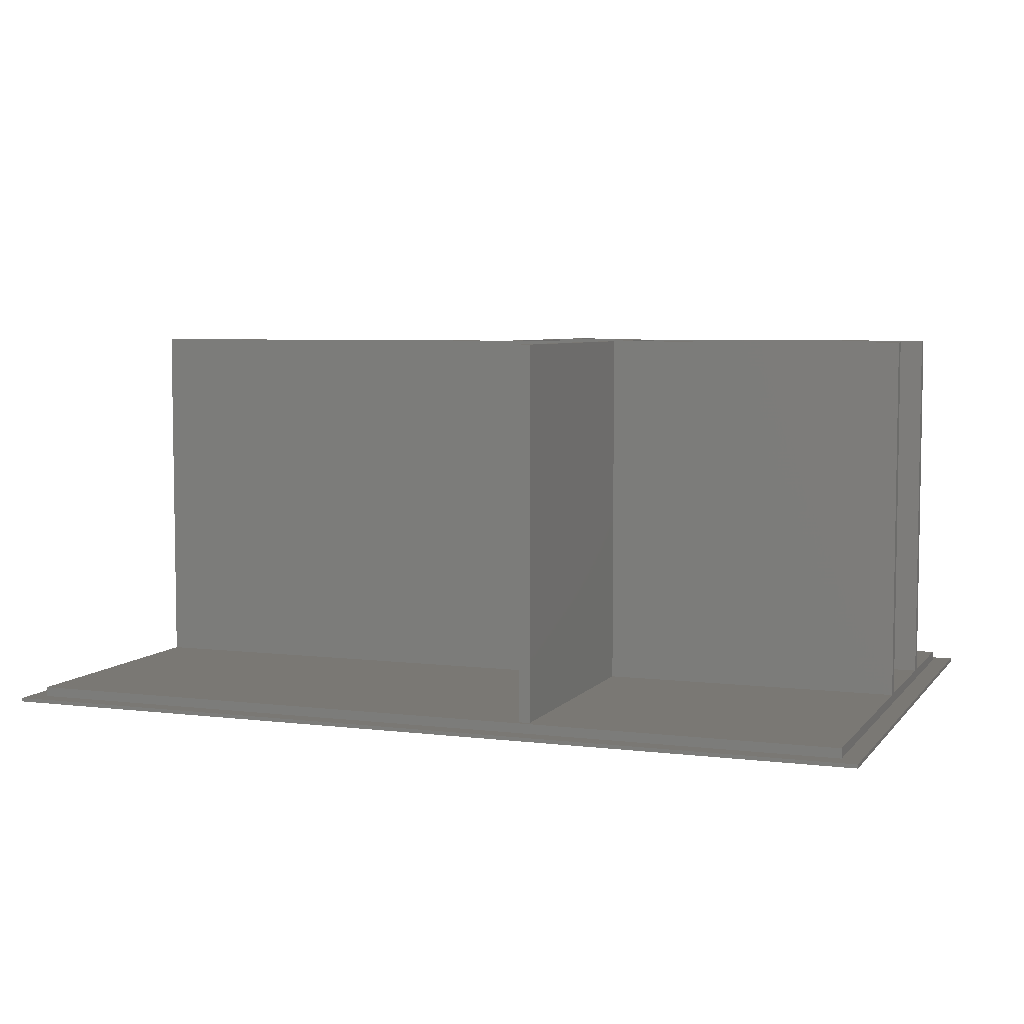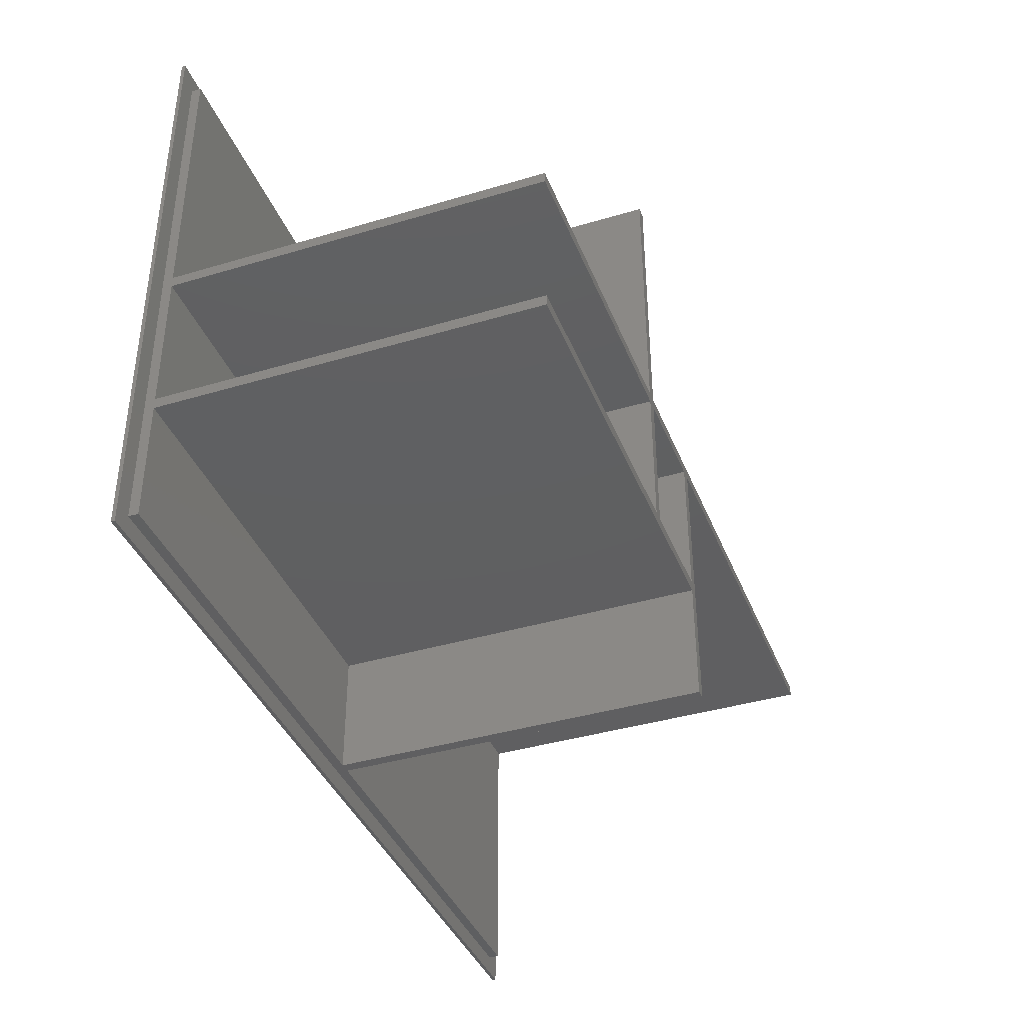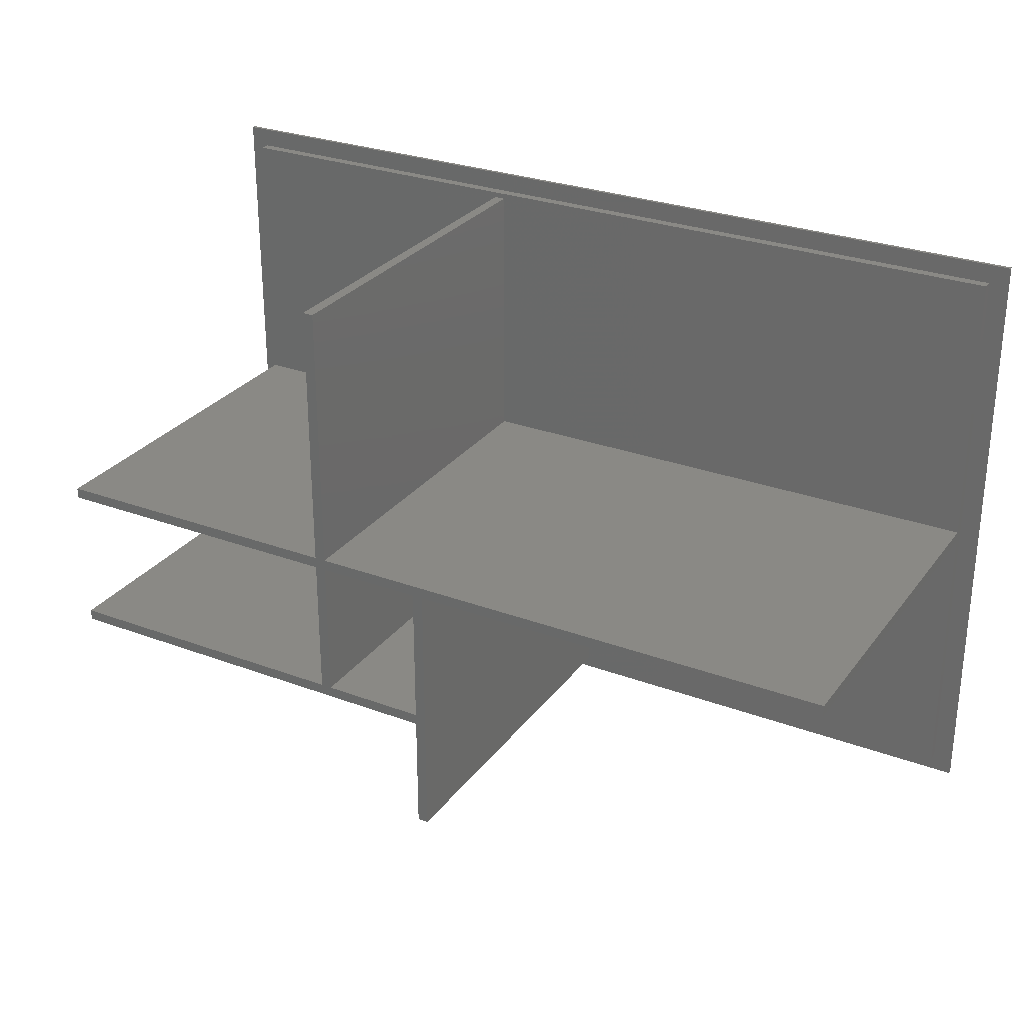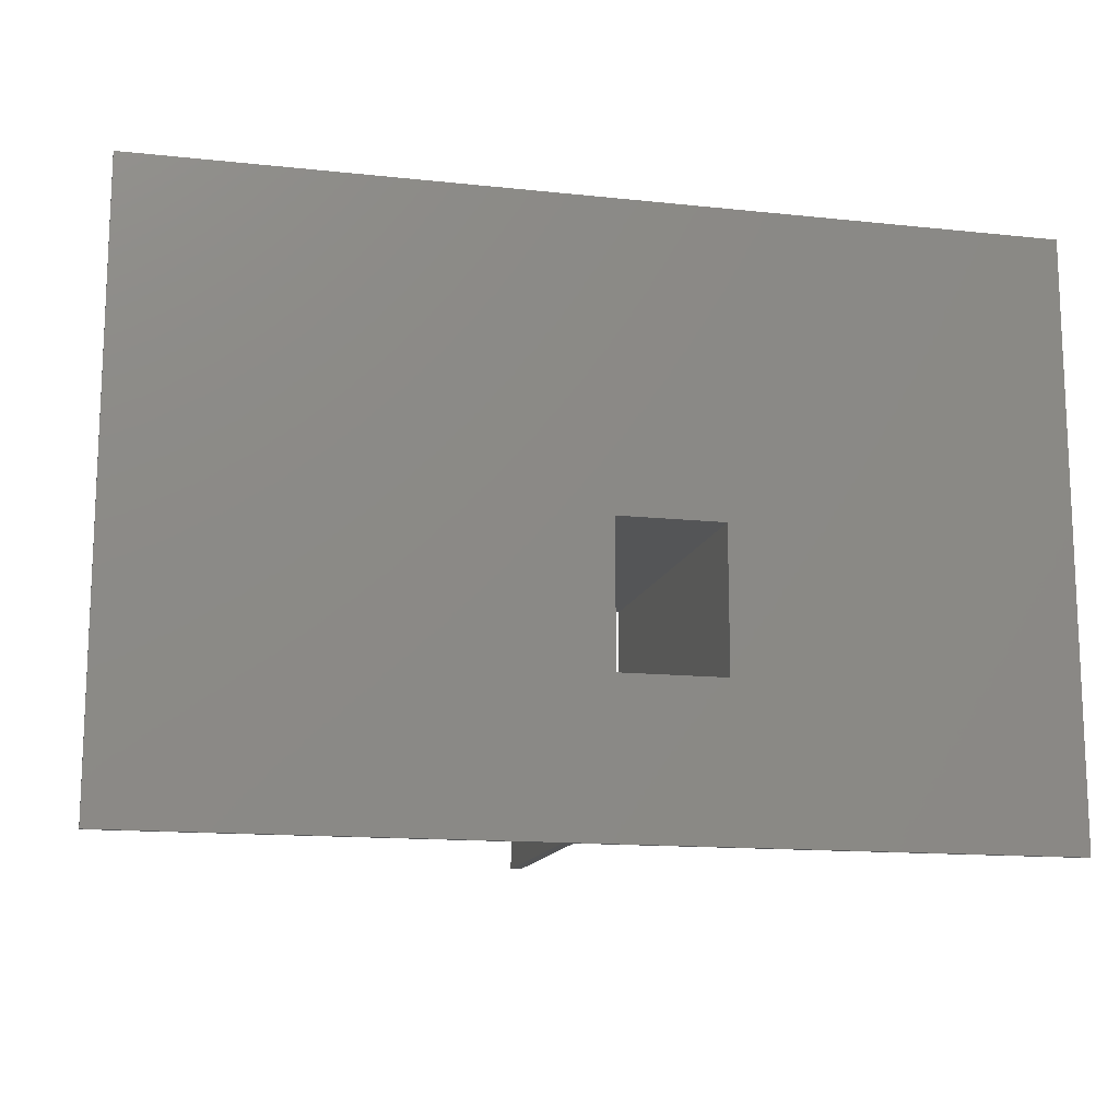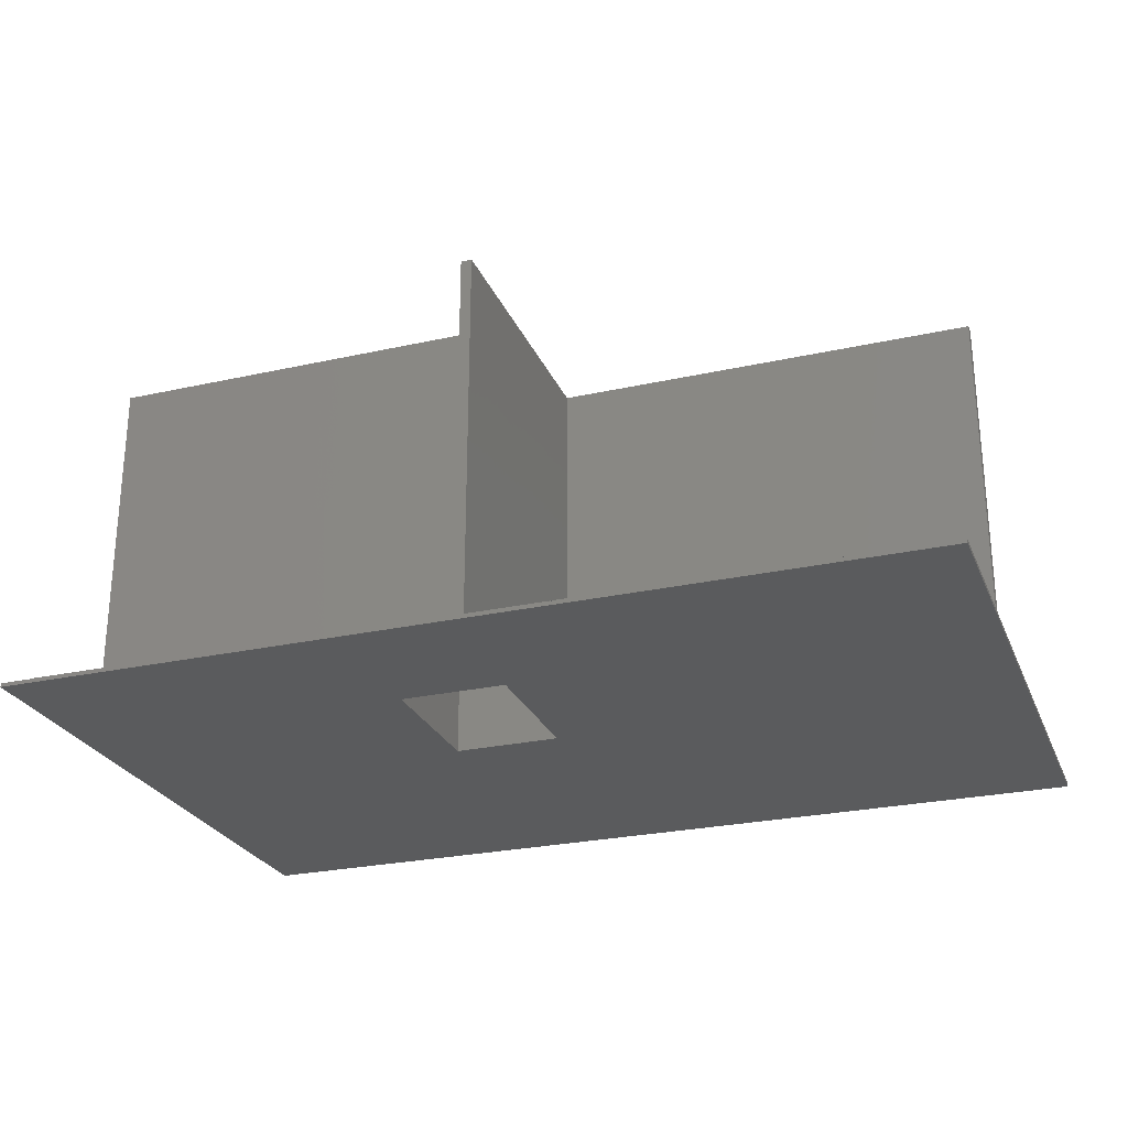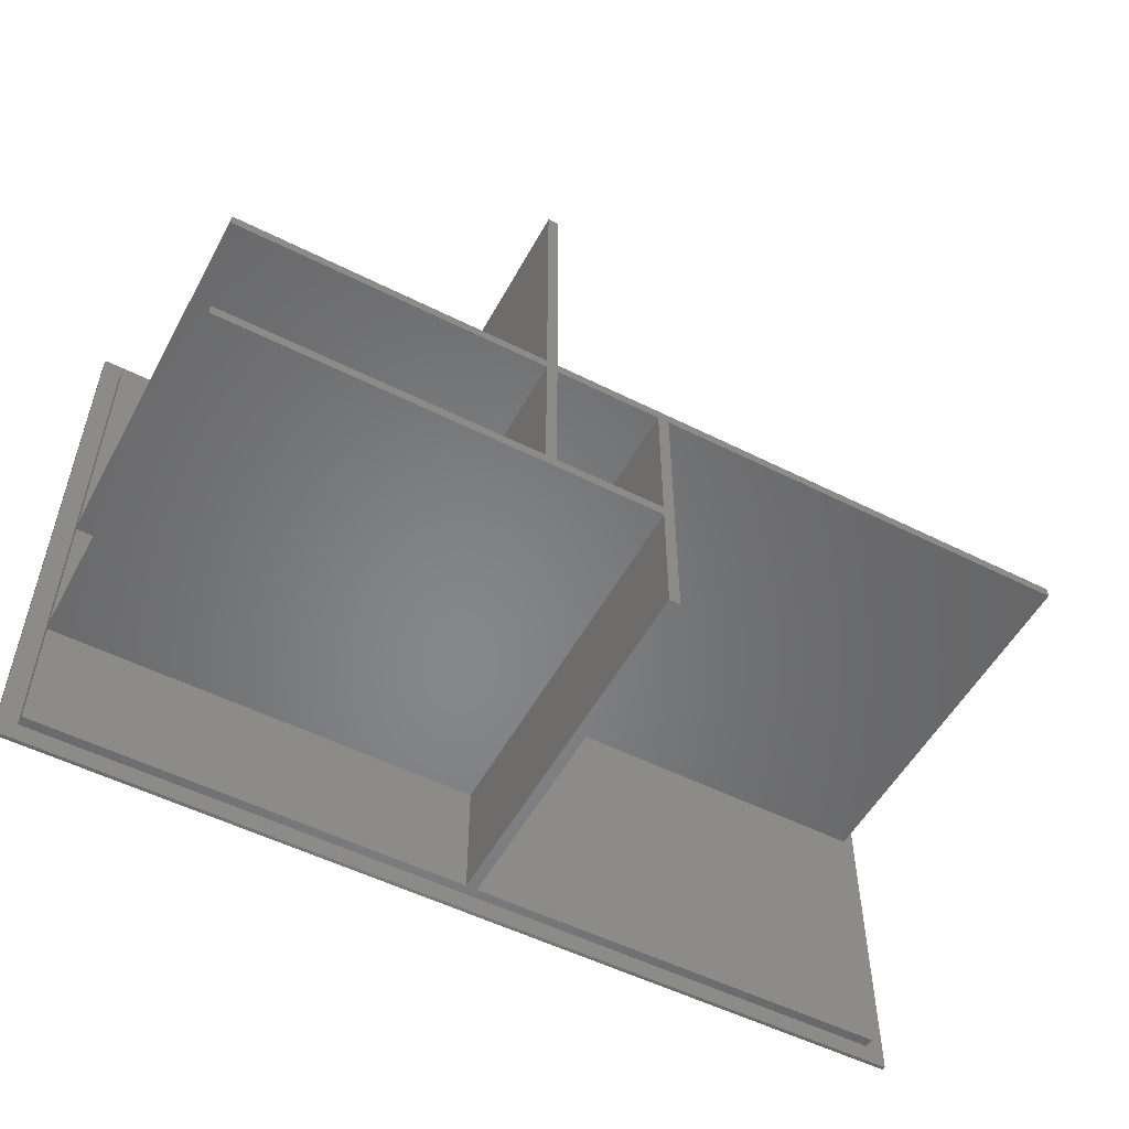
<metadata>
{"format":"stl","ext":"stl","renderer":"f3d","projection":"perspective","resolution":1024,"background":"white","views":[{"elev":5.7,"azim":-159.5,"up":"+Z"},{"elev":-39.2,"azim":-69.5,"up":"+Y"},{"elev":28.4,"azim":29.3,"up":"+Y"},{"elev":-13.9,"azim":166.6,"up":"+Y"},{"elev":-26.1,"azim":19.4,"up":"+Z"},{"elev":-53.4,"azim":-28.2,"up":"+Y"}]}
</metadata>
<code>
# stl→obj: 60 verts, 120 faces
v 0 0 0
v 0 55.5 0.35
v 0 55.5 0
v 0 0 0.35
v 83.5 55.5 0.35
v 81.75 53.75 0.35
v 83.5 0 0.35
v 1.75 53.75 0.35
v 1.75 1.75 0.35
v 81.75 1.75 0.35
v 83.5 55.5 0
v 83.5 0 0
v 41.25 27.25 0
v 41.25 14 0
v 31.5 14 0
v 31.5 27.25 0
v 1.75 28.25 1.25
v 1.75 53.75 1.25
v 1.75 27.25 1.25
v 1.75 28.25 35.7
v 1.75 14 1.25
v 1.75 13 1.25
v 1.75 14 35.7
v 1.75 1.75 1.25
v 1.75 27.25 35.7
v 1.75 13 35.7
v 42.25 27.25 1.25
v 81.75 1.75 1.25
v 81.75 27.25 1.25
v 42.25 1.75 1.25
v 41.25 1.75 1.25
v 41.25 13 1.25
v 81.75 53.75 1.25
v 31.5 53.25 1.25
v 81.75 28.25 1.25
v 30.5 53.25 1.25
v 30.5 28.25 1.25
v 31.5 28.25 1.25
v 30.5 14 1.25
v 30.5 27.25 1.25
v 81.75 28.25 35.7
v 81.75 27.25 35.7
v 42.25 1.75 35.7
v 41.25 1.75 35.7
v 31.5 28.25 35.7
v 31.5 53.25 35.7
v 31.5 14 0.35
v 31.5 27.25 0.35
v 31.5 14 35.7
v 31.5 27.25 35.7
v 41.25 13 35.7
v 41.25 14 0.35
v 41.25 27.25 35.7
v 41.25 27.25 0.35
v 41.25 14 35.7
v 30.5 14 35.7
v 42.25 27.25 35.7
v 30.5 27.25 35.7
v 30.5 28.25 35.7
v 30.5 53.25 35.7
f 1 2 3
f 2 1 4
f 5 6 7
f 5 8 6
f 8 2 9
f 2 8 5
f 10 7 6
f 9 7 10
f 9 4 7
f 4 9 2
f 7 11 5
f 11 7 12
f 11 2 5
f 2 11 3
f 13 12 14
f 1 14 12
f 15 1 16
f 14 1 15
f 12 13 11
f 3 13 16
f 13 3 11
f 3 16 1
f 1 7 4
f 7 1 12
f 8 17 18
f 17 19 20
f 8 19 17
f 9 19 8
f 21 22 23
f 19 9 21
f 21 9 22
f 22 9 24
f 20 19 25
f 23 22 26
f 27 28 29
f 28 27 30
f 22 31 32
f 31 22 24
f 33 34 35
f 33 36 34
f 18 36 33
f 17 36 18
f 36 17 37
f 35 34 38
f 19 39 40
f 39 19 21
f 41 42 35
f 35 6 33
f 29 35 42
f 29 6 35
f 10 29 28
f 29 10 6
f 9 31 24
f 31 9 30
f 10 30 9
f 30 10 28
f 31 43 44
f 43 31 30
f 6 18 33
f 18 6 8
f 45 34 46
f 34 45 38
f 47 16 48
f 16 47 15
f 49 48 50
f 48 49 47
f 31 51 32
f 51 31 44
f 52 53 54
f 53 52 55
f 14 54 13
f 54 14 52
f 39 23 56
f 23 39 21
f 52 49 55
f 49 52 47
f 14 47 52
f 47 14 15
f 27 42 57
f 42 27 29
f 19 58 25
f 58 19 40
f 16 54 48
f 54 16 13
f 48 53 50
f 53 48 54
f 20 58 59
f 58 20 25
f 59 45 46
f 45 59 50
f 59 46 60
f 49 51 55
f 58 50 59
f 50 58 49
f 56 49 58
f 56 51 49
f 26 56 23
f 56 26 51
f 41 57 42
f 55 57 53
f 45 57 41
f 57 45 53
f 53 45 50
f 57 55 43
f 51 43 55
f 43 51 44
f 35 45 41
f 45 35 38
f 37 20 59
f 20 37 17
f 43 27 57
f 27 43 30
f 22 51 26
f 51 22 32
f 37 60 36
f 60 37 59
f 39 58 40
f 58 39 56
f 34 60 46
f 60 34 36

</code>
